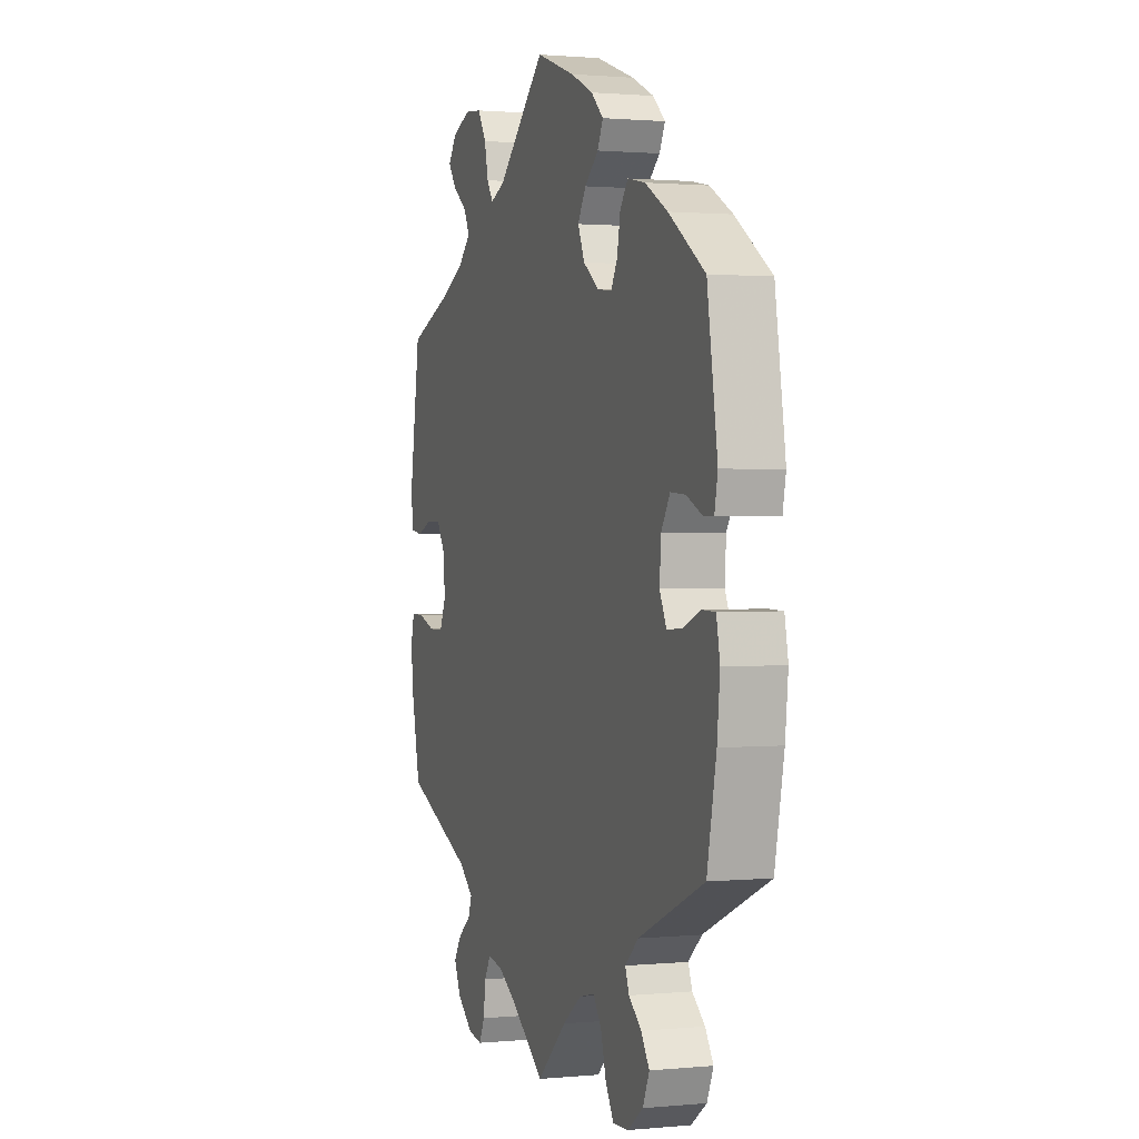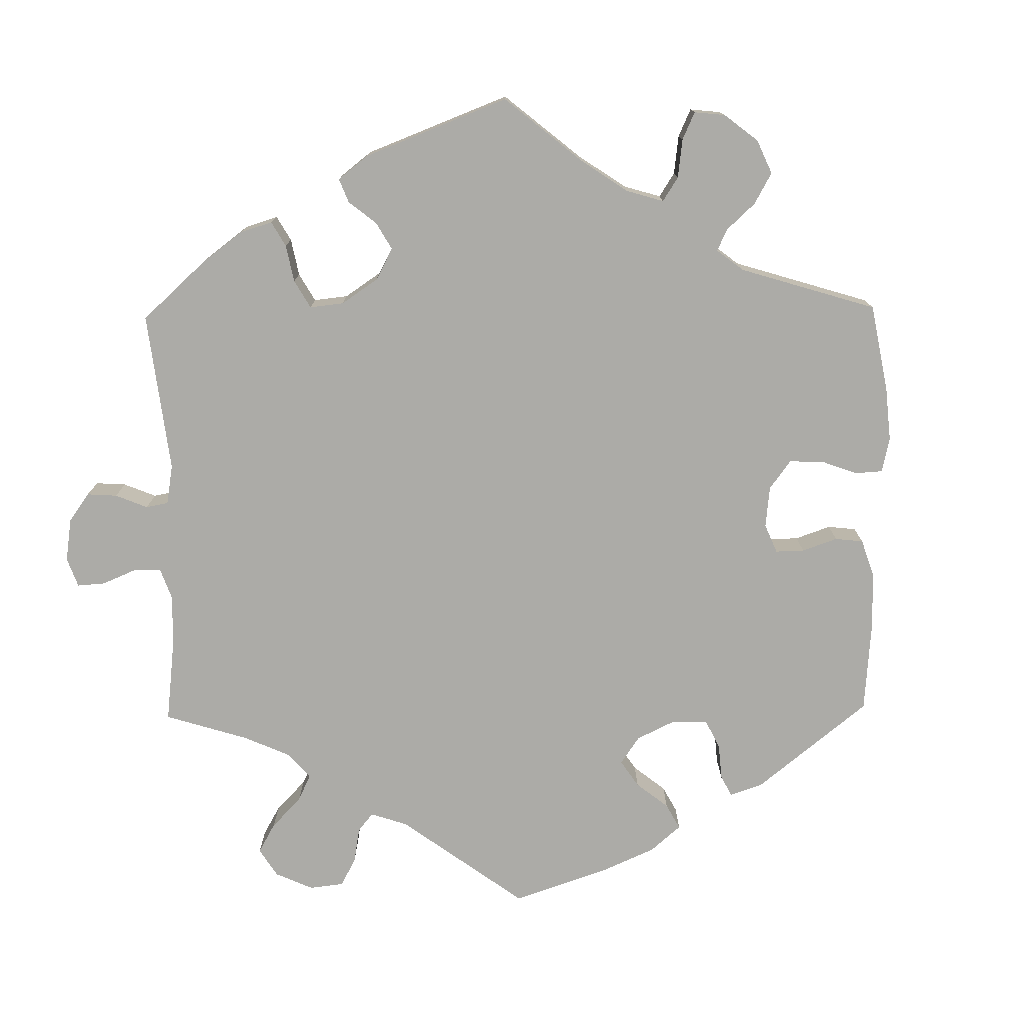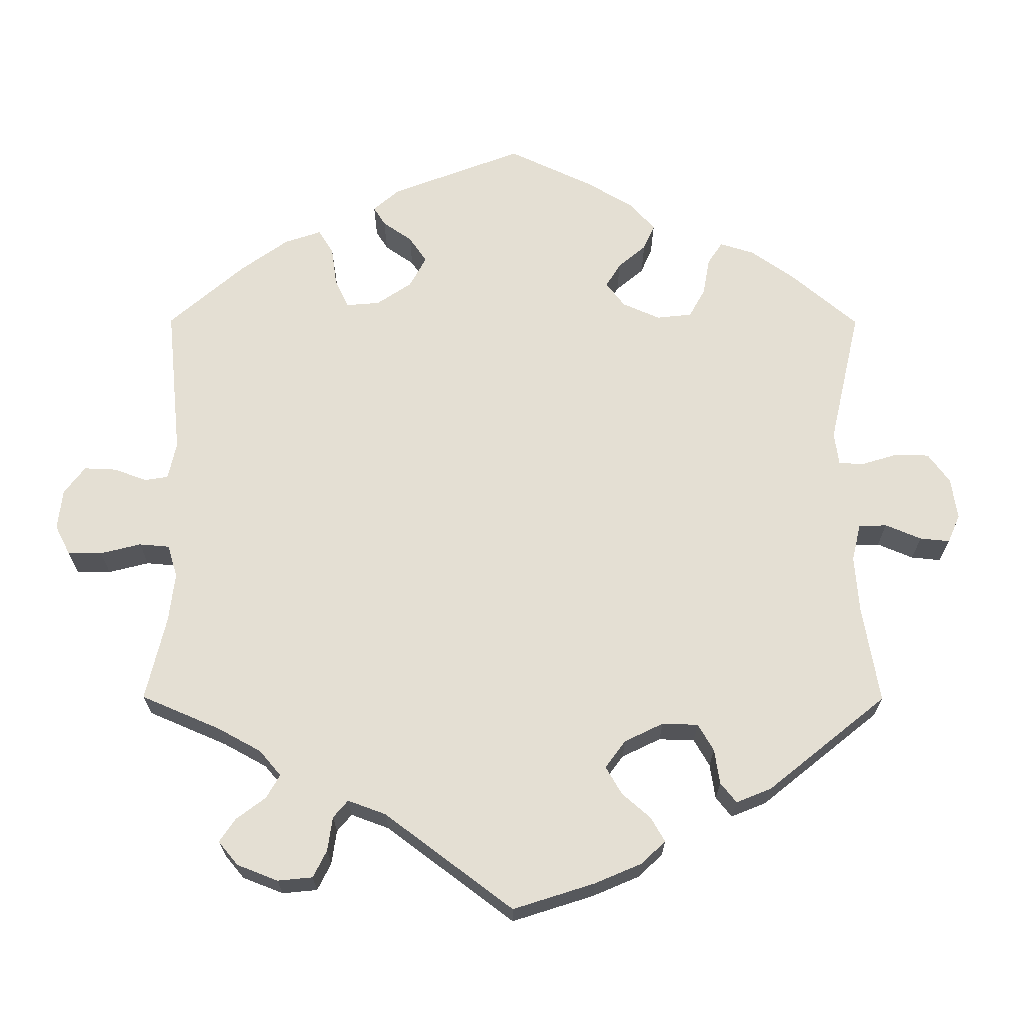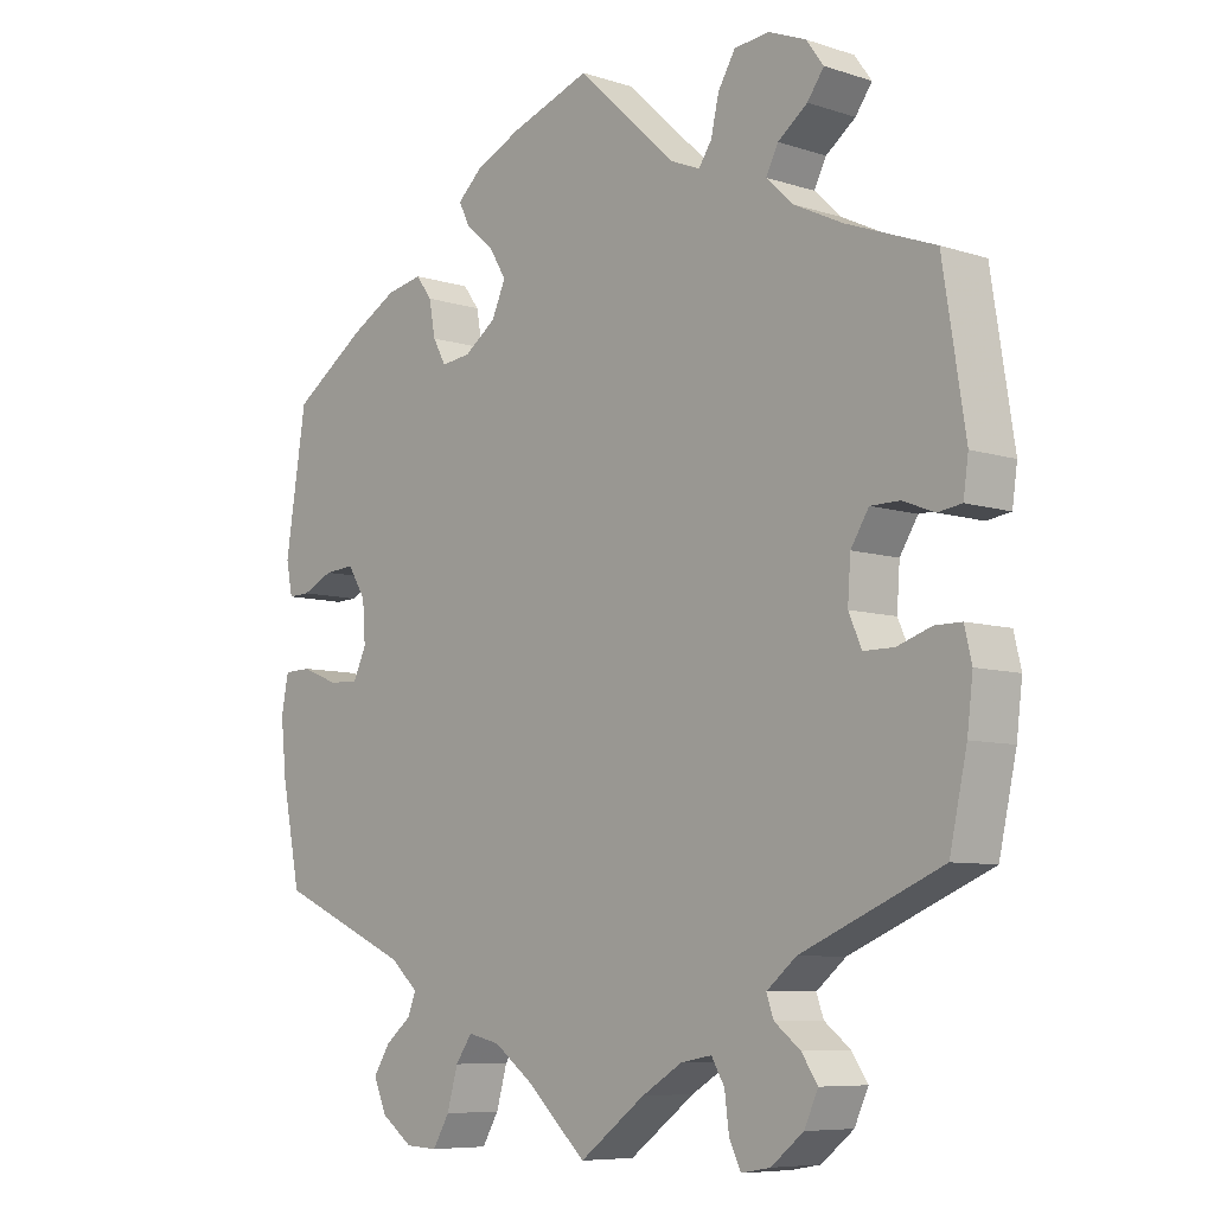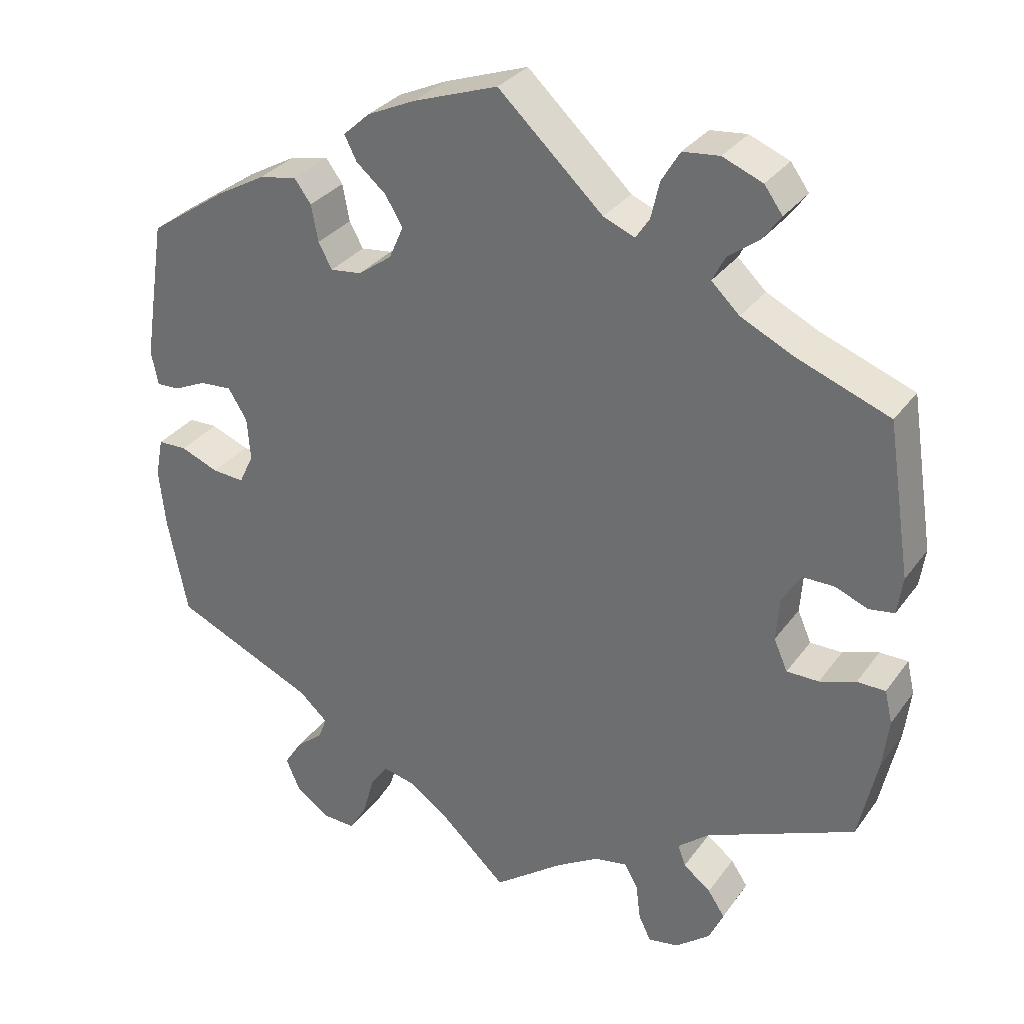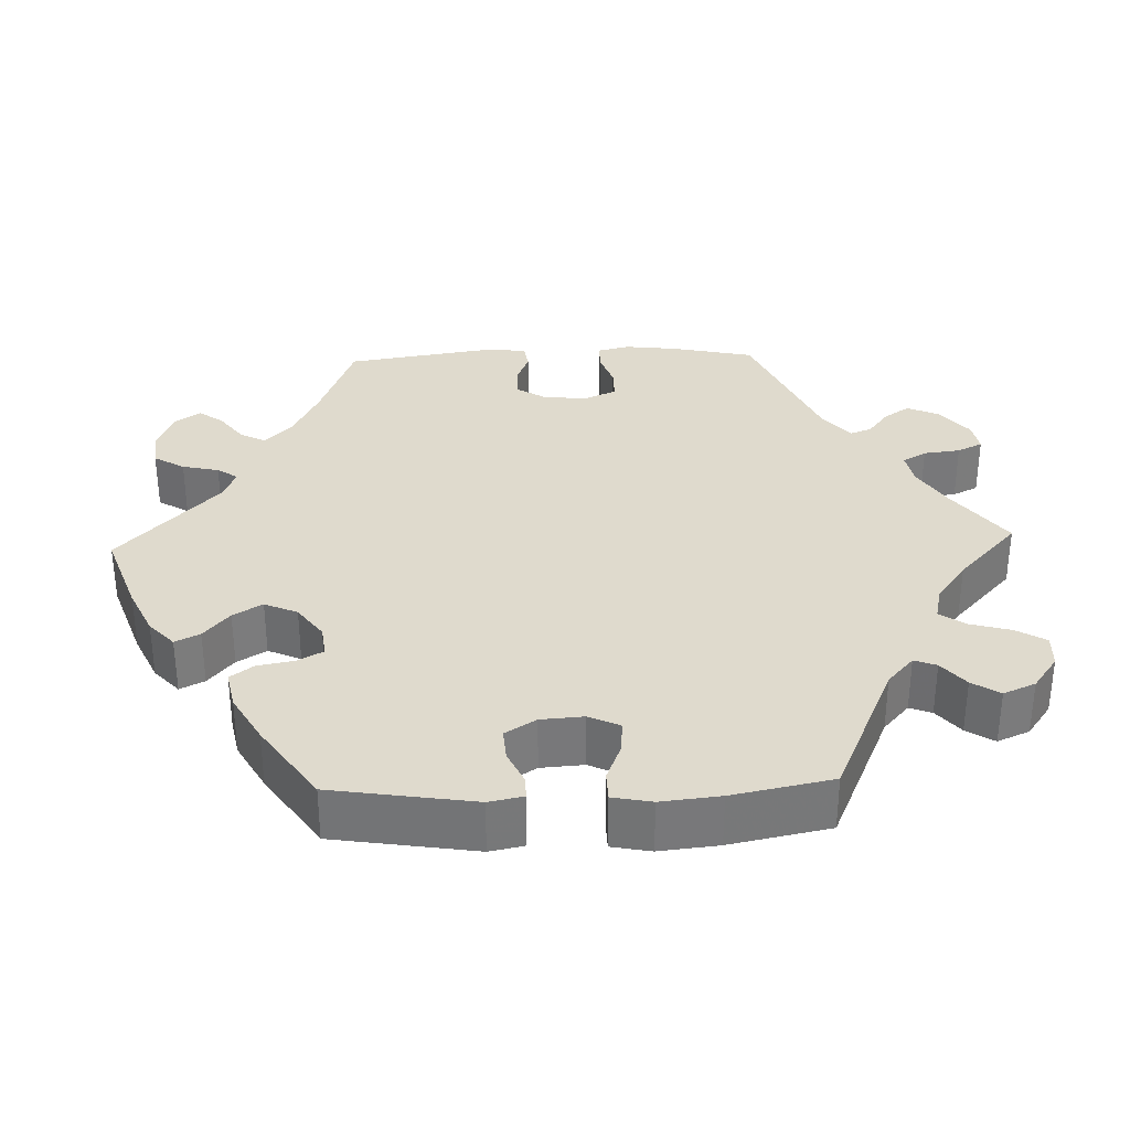
<metadata>
{"format":"obj","ext":"obj","renderer":"f3d","projection":"perspective","resolution":1024,"background":"white","views":[{"elev":1.2,"azim":70.9,"up":"+Z"},{"elev":-76.3,"azim":-59.1,"up":"+Y"},{"elev":66.5,"azim":-119.9,"up":"+Y"},{"elev":-7.6,"azim":-132.3,"up":"+Z"},{"elev":31.4,"azim":-150.3,"up":"+Z"},{"elev":32.9,"azim":88.0,"up":"+Y"}]}
</metadata>
<code>
v 0.529 0.07 0.104
v 0.52 0.07 0.059
v 0.49 0.07 0.06
v 0.447 0.07 0.08
v 0.405 0.07 0.083
v 0.38 0.07 0.043
v 0.376 0.07 -0.013
v 0.395 0.07 -0.053
v 0.437 0.07 -0.05
v 0.487 0.07 -0.03
v 0.525 0.07 -0.031
v 0.535 0.07 -0.082
v 0.527 0.07 -0.159
v 0.501 0.07 -0.289
v 0.316 0.07 -0.371
v 0.278 0.07 -0.405
v 0.289 0.07 -0.434
v 0.325 0.07 -0.464
v 0.348 0.07 -0.5
v 0.33 0.07 -0.542
v 0.286 0.07 -0.574
v 0.242 0.07 -0.576
v 0.219 0.07 -0.537
v 0.204 0.07 -0.484
v 0.181 0.07 -0.451
v 0.137 0.07 -0.461
v 0.084 0.07 -0.5
v 0 0.07 -0.578
v -0.091 0.07 -0.51
v -0.147 0.07 -0.476
v -0.19 0.07 -0.468
v -0.208 0.07 -0.499
v -0.214 0.07 -0.547
v -0.23 0.07 -0.58
v -0.27 0.07 -0.573
v -0.315 0.07 -0.537
v -0.334 0.07 -0.495
v -0.312 0.07 -0.462
v -0.276 0.07 -0.434
v -0.266 0.07 -0.406
v -0.307 0.07 -0.372
v -0.501 0.07 -0.289
v -0.525 0.07 -0.179
v -0.533 0.07 -0.113
v -0.523 0.07 -0.07
v -0.486 0.07 -0.07
v -0.439 0.07 -0.086
v -0.397 0.07 -0.086
v -0.379 0.07 -0.045
v -0.383 0.07 0.012
v -0.408 0.07 0.052
v -0.449 0.07 0.052
v -0.492 0.07 0.035
v -0.525 0.07 0.04
v -0.532 0.07 0.089
v -0.501 0.07 0.288
v -0.379 0.07 0.334
v -0.311 0.07 0.367
v -0.274 0.07 0.402
v -0.291 0.07 0.435
v -0.332 0.07 0.466
v -0.355 0.07 0.498
v -0.331 0.07 0.531
v -0.279 0.07 0.552
v -0.231 0.07 0.547
v -0.207 0.07 0.507
v -0.196 0.07 0.459
v -0.178 0.07 0.432
v -0.137 0.07 0.449
v 0 0.07 0.577
v 0.111 0.07 0.538
v 0.174 0.07 0.509
v 0.209 0.07 0.477
v 0.193 0.07 0.445
v 0.154 0.07 0.412
v 0.131 0.07 0.374
v 0.15 0.07 0.331
v 0.194 0.07 0.299
v 0.235 0.07 0.294
v 0.253 0.07 0.327
v 0.262 0.07 0.375
v 0.284 0.07 0.405
v 0.334 0.07 0.395
v 0.398 0.07 0.359
v 0.5 0.07 0.289
v 0.529 0 0.104
v 0.52 0 0.059
v 0.49 0 0.06
v 0.447 0 0.08
v 0.405 0 0.083
v 0.38 0 0.043
v 0.376 0 -0.013
v 0.395 0 -0.053
v 0.437 0 -0.05
v 0.487 0 -0.03
v 0.525 0 -0.031
v 0.535 0 -0.082
v 0.527 0 -0.159
v 0.501 0 -0.289
v 0.316 0 -0.371
v 0.278 0 -0.405
v 0.289 0 -0.434
v 0.325 0 -0.464
v 0.348 0 -0.5
v 0.33 0 -0.542
v 0.286 0 -0.574
v 0.242 0 -0.576
v 0.219 0 -0.537
v 0.204 0 -0.484
v 0.181 0 -0.451
v 0.137 0 -0.461
v 0.084 0 -0.5
v 0 0 -0.578
v -0.091 0 -0.51
v -0.147 0 -0.476
v -0.19 0 -0.468
v -0.208 0 -0.499
v -0.214 0 -0.547
v -0.23 0 -0.58
v -0.27 0 -0.573
v -0.315 0 -0.537
v -0.334 0 -0.495
v -0.312 0 -0.462
v -0.276 0 -0.434
v -0.266 0 -0.406
v -0.307 0 -0.372
v -0.501 0 -0.289
v -0.525 0 -0.179
v -0.533 0 -0.113
v -0.523 0 -0.07
v -0.486 0 -0.07
v -0.439 0 -0.086
v -0.397 0 -0.086
v -0.379 0 -0.045
v -0.383 0 0.012
v -0.408 0 0.052
v -0.449 0 0.052
v -0.492 0 0.035
v -0.525 0 0.04
v -0.532 0 0.089
v -0.501 0 0.288
v -0.379 0 0.334
v -0.311 0 0.367
v -0.274 0 0.402
v -0.291 0 0.435
v -0.332 0 0.466
v -0.355 0 0.498
v -0.331 0 0.531
v -0.279 0 0.552
v -0.231 0 0.547
v -0.207 0 0.507
v -0.196 0 0.459
v -0.178 0 0.432
v -0.137 0 0.449
v 0 0 0.577
v 0.111 0 0.538
v 0.174 0 0.509
v 0.209 0 0.477
v 0.193 0 0.445
v 0.154 0 0.412
v 0.131 0 0.374
v 0.15 0 0.331
v 0.194 0 0.299
v 0.235 0 0.294
v 0.253 0 0.327
v 0.262 0 0.375
v 0.284 0 0.405
v 0.334 0 0.395
v 0.398 0 0.359
v 0.5 0 0.289
f 80 81 82 83
f 79 80 83 84
f 72 73 74 75
f 72 75 76
f 69 70 71 72
f 68 69 72 76
f 64 65 66 67
f 64 67 68
f 63 64 68
f 60 61 62 63
f 59 60 63 68
f 58 59 68 76
f 54 55 56 57
f 52 53 54 57
f 51 52 57 58
f 50 51 58 76
f 44 45 46 47
f 44 47 48
f 41 42 43 44
f 40 41 44 48
f 36 37 38 39
f 34 35 36 39
f 32 33 34 39
f 31 32 39 40
f 30 31 40 48
f 27 28 29
f 26 27 29 30
f 25 26 30 48
f 21 22 23 24
f 21 24 25
f 20 21 25
f 17 18 19 20
f 17 20 25 48
f 12 13 14 15
f 12 15 16
f 9 10 11 12
f 8 9 12 16
f 7 8 16
f 6 7 16
f 1 2 3 4
f 1 4 5
f 79 84 85 1
f 49 50 76 77
f 49 77 78
f 16 17 48 49
f 6 16 49 78
f 5 6 78 79
f 1 5 79
f 168 167 166 165
f 169 168 165 164
f 160 159 158 157
f 161 160 157
f 157 156 155 154
f 161 157 154 153
f 152 151 150 149
f 153 152 149
f 153 149 148
f 148 147 146 145
f 153 148 145 144
f 161 153 144 143
f 142 141 140 139
f 142 139 138 137
f 143 142 137 136
f 161 143 136 135
f 132 131 130 129
f 133 132 129
f 129 128 127 126
f 133 129 126 125
f 124 123 122 121
f 124 121 120 119
f 124 119 118 117
f 125 124 117 116
f 133 125 116 115
f 114 113 112
f 115 114 112 111
f 133 115 111 110
f 109 108 107 106
f 110 109 106
f 110 106 105
f 105 104 103 102
f 133 110 105 102
f 100 99 98 97
f 101 100 97
f 97 96 95 94
f 101 97 94 93
f 101 93 92
f 101 92 91
f 89 88 87 86
f 90 89 86
f 86 170 169 164
f 162 161 135 134
f 163 162 134
f 134 133 102 101
f 163 134 101 91
f 164 163 91 90
f 164 90 86
f 1 86 87 2
f 2 87 88 3
f 3 88 89 4
f 4 89 90 5
f 5 90 91 6
f 6 91 92 7
f 7 92 93 8
f 8 93 94 9
f 9 94 95 10
f 10 95 96 11
f 11 96 97 12
f 12 97 98 13
f 13 98 99 14
f 14 99 100 15
f 15 100 101 16
f 16 101 102 17
f 17 102 103 18
f 18 103 104 19
f 19 104 105 20
f 20 105 106 21
f 21 106 107 22
f 22 107 108 23
f 23 108 109 24
f 24 109 110 25
f 25 110 111 26
f 26 111 112 27
f 27 112 113 28
f 28 113 114 29
f 29 114 115 30
f 30 115 116 31
f 31 116 117 32
f 32 117 118 33
f 33 118 119 34
f 34 119 120 35
f 35 120 121 36
f 36 121 122 37
f 37 122 123 38
f 38 123 124 39
f 39 124 125 40
f 40 125 126 41
f 41 126 127 42
f 42 127 128 43
f 43 128 129 44
f 44 129 130 45
f 45 130 131 46
f 46 131 132 47
f 47 132 133 48
f 48 133 134 49
f 49 134 135 50
f 50 135 136 51
f 51 136 137 52
f 52 137 138 53
f 53 138 139 54
f 54 139 140 55
f 55 140 141 56
f 56 141 142 57
f 57 142 143 58
f 58 143 144 59
f 59 144 145 60
f 60 145 146 61
f 61 146 147 62
f 62 147 148 63
f 63 148 149 64
f 64 149 150 65
f 65 150 151 66
f 66 151 152 67
f 67 152 153 68
f 68 153 154 69
f 69 154 155 70
f 70 155 156 71
f 71 156 157 72
f 72 157 158 73
f 73 158 159 74
f 74 159 160 75
f 75 160 161 76
f 76 161 162 77
f 77 162 163 78
f 78 163 164 79
f 79 164 165 80
f 80 165 166 81
f 81 166 167 82
f 82 167 168 83
f 83 168 169 84
f 84 169 170 85
f 85 170 86 1

</code>
